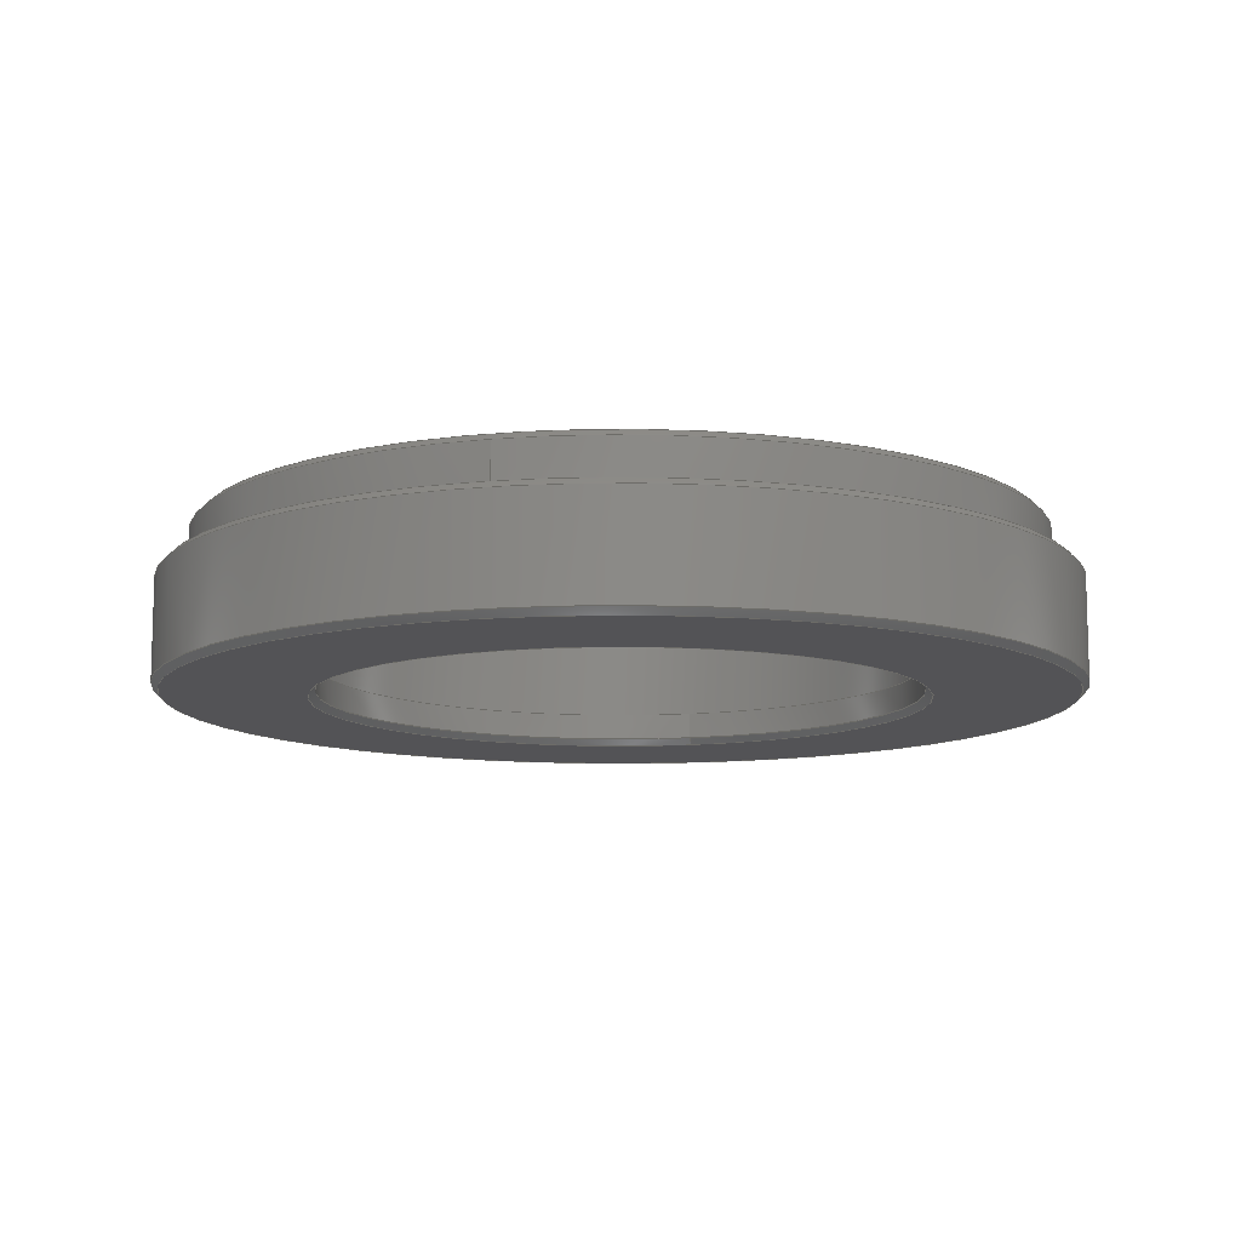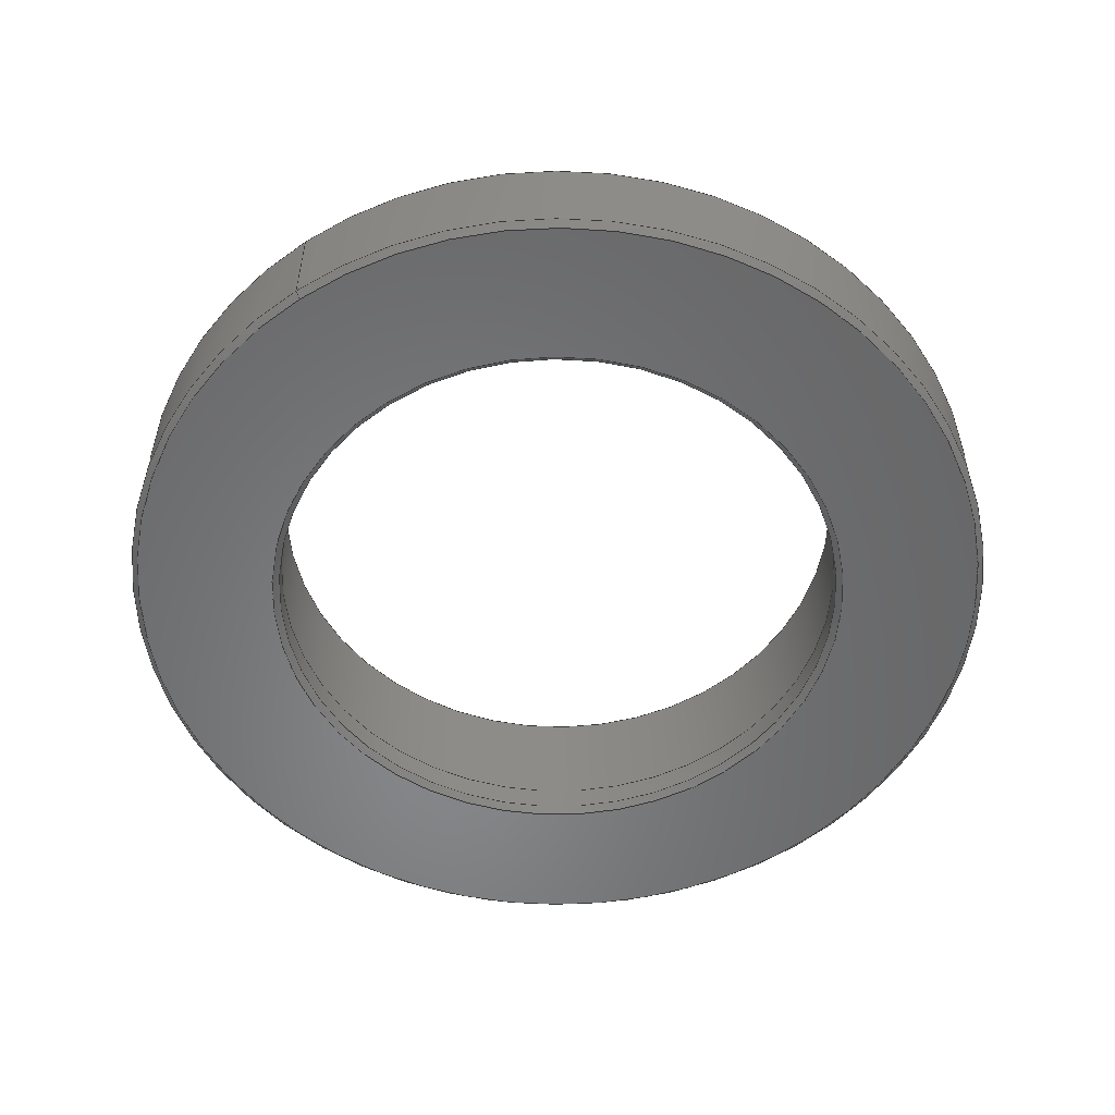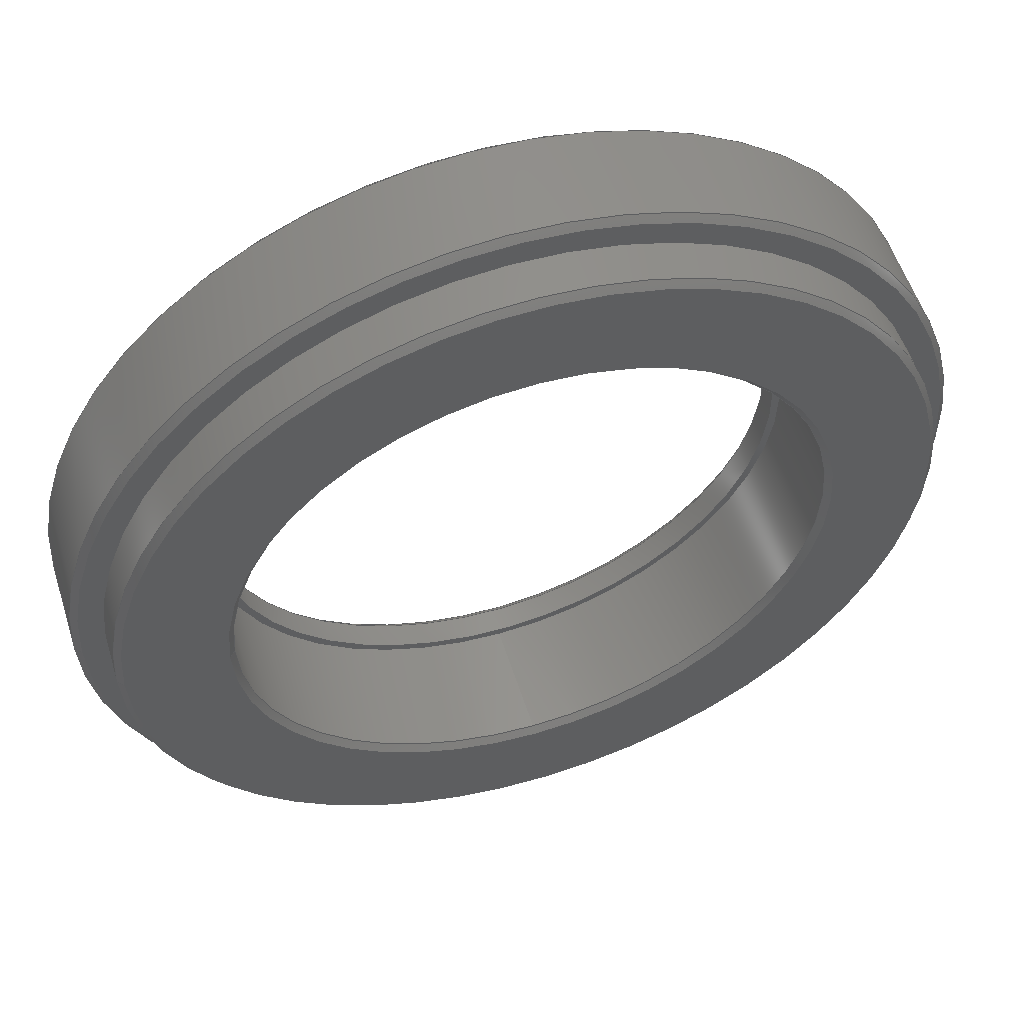
<metadata>
{"format":"step","ext":"stp","renderer":"f3d","projection":"perspective","resolution":1024,"background":"white","views":[{"elev":-10.9,"azim":104.8,"up":"+Z"},{"elev":-54.2,"azim":-55.8,"up":"+Z"},{"elev":55.2,"azim":-17.5,"up":"+Y"}]}
</metadata>
<code>
ISO-10303-21;
DATA;
#1=PROPERTY_DEFINITION_REPRESENTATION(#5,#3);
#2=PROPERTY_DEFINITION_REPRESENTATION(#6,#4);
#3=REPRESENTATION('',(#7),#373);
#4=REPRESENTATION('',(#8),#373);
#5=PROPERTY_DEFINITION('pmi validation property','',#378);
#6=PROPERTY_DEFINITION('pmi validation property','',#378);
#7=VALUE_REPRESENTATION_ITEM('number of annotations',COUNT_MEASURE(0));
#8=VALUE_REPRESENTATION_ITEM('number of views',COUNT_MEASURE(0));
#9=SHAPE_REPRESENTATION_RELATIONSHIP('','',#250,#10);
#10=ADVANCED_BREP_SHAPE_REPRESENTATION('',(#248),#373);
#11=CONICAL_SURFACE('',#273,25.84,0.7854);
#12=CONICAL_SURFACE('',#274,27.35,0.7854);
#13=CONICAL_SURFACE('',#275,27.35,0.7854);
#14=CONICAL_SURFACE('',#276,19.12,0.7854);
#15=CONICAL_SURFACE('',#277,18.25,0.7854);
#16=CYLINDRICAL_SURFACE('',#255,18.25);
#17=CYLINDRICAL_SURFACE('',#258,27.75);
#18=CYLINDRICAL_SURFACE('',#264,25.84);
#19=CYLINDRICAL_SURFACE('',#271,18.72);
#20=ORIENTED_EDGE('',*,*,#46,.T.);
#21=ORIENTED_EDGE('',*,*,#47,.T.);
#22=ORIENTED_EDGE('',*,*,#48,.T.);
#23=ORIENTED_EDGE('',*,*,#49,.T.);
#24=ORIENTED_EDGE('',*,*,#50,.T.);
#25=ORIENTED_EDGE('',*,*,#51,.T.);
#26=ORIENTED_EDGE('',*,*,#52,.T.);
#27=ORIENTED_EDGE('',*,*,#53,.T.);
#28=ORIENTED_EDGE('',*,*,#54,.T.);
#29=ORIENTED_EDGE('',*,*,#55,.F.);
#30=ORIENTED_EDGE('',*,*,#56,.T.);
#31=ORIENTED_EDGE('',*,*,#55,.T.);
#32=ORIENTED_EDGE('',*,*,#57,.T.);
#33=ORIENTED_EDGE('',*,*,#49,.F.);
#34=ORIENTED_EDGE('',*,*,#58,.T.);
#35=ORIENTED_EDGE('',*,*,#57,.F.);
#36=ORIENTED_EDGE('',*,*,#47,.F.);
#37=ORIENTED_EDGE('',*,*,#54,.F.);
#38=ORIENTED_EDGE('',*,*,#51,.F.);
#39=ORIENTED_EDGE('',*,*,#56,.F.);
#40=ORIENTED_EDGE('',*,*,#50,.F.);
#41=ORIENTED_EDGE('',*,*,#53,.F.);
#42=ORIENTED_EDGE('',*,*,#58,.F.);
#43=ORIENTED_EDGE('',*,*,#46,.F.);
#44=ORIENTED_EDGE('',*,*,#52,.F.);
#45=ORIENTED_EDGE('',*,*,#48,.F.);
#46=EDGE_CURVE('',#59,#59,#72,.T.);
#47=EDGE_CURVE('',#60,#60,#73,.F.);
#48=EDGE_CURVE('',#61,#61,#74,.T.);
#49=EDGE_CURVE('',#62,#62,#75,.F.);
#50=EDGE_CURVE('',#63,#63,#76,.F.);
#51=EDGE_CURVE('',#64,#64,#77,.T.);
#52=EDGE_CURVE('',#65,#65,#78,.F.);
#53=EDGE_CURVE('',#66,#66,#79,.T.);
#54=EDGE_CURVE('',#67,#67,#80,.T.);
#55=EDGE_CURVE('',#68,#68,#81,.T.);
#56=EDGE_CURVE('',#69,#69,#82,.F.);
#57=EDGE_CURVE('',#70,#70,#83,.T.);
#58=EDGE_CURVE('',#71,#71,#84,.F.);
#59=VERTEX_POINT('',#335);
#60=VERTEX_POINT('',#337);
#61=VERTEX_POINT('',#340);
#62=VERTEX_POINT('',#342);
#63=VERTEX_POINT('',#345);
#64=VERTEX_POINT('',#347);
#65=VERTEX_POINT('',#350);
#66=VERTEX_POINT('',#352);
#67=VERTEX_POINT('',#355);
#68=VERTEX_POINT('',#357);
#69=VERTEX_POINT('',#360);
#70=VERTEX_POINT('',#363);
#71=VERTEX_POINT('',#366);
#72=CIRCLE('',#253,19.12);
#73=CIRCLE('',#254,25.44);
#74=CIRCLE('',#256,18.25);
#75=CIRCLE('',#257,18.25);
#76=CIRCLE('',#259,27.75);
#77=CIRCLE('',#260,27.75);
#78=CIRCLE('',#262,18.65);
#79=CIRCLE('',#263,27.35);
#80=CIRCLE('',#265,25.84);
#81=CIRCLE('',#266,25.84);
#82=CIRCLE('',#268,27.35);
#83=CIRCLE('',#270,18.72);
#84=CIRCLE('',#272,18.72);
#85=EDGE_LOOP('',(#20));
#86=EDGE_LOOP('',(#21));
#87=EDGE_LOOP('',(#22));
#88=EDGE_LOOP('',(#23));
#89=EDGE_LOOP('',(#24));
#90=EDGE_LOOP('',(#25));
#91=EDGE_LOOP('',(#26));
#92=EDGE_LOOP('',(#27));
#93=EDGE_LOOP('',(#28));
#94=EDGE_LOOP('',(#29));
#95=EDGE_LOOP('',(#30));
#96=EDGE_LOOP('',(#31));
#97=EDGE_LOOP('',(#32));
#98=EDGE_LOOP('',(#33));
#99=EDGE_LOOP('',(#34));
#100=EDGE_LOOP('',(#35));
#101=EDGE_LOOP('',(#36));
#102=EDGE_LOOP('',(#37));
#103=EDGE_LOOP('',(#38));
#104=EDGE_LOOP('',(#39));
#105=EDGE_LOOP('',(#40));
#106=EDGE_LOOP('',(#41));
#107=EDGE_LOOP('',(#42));
#108=EDGE_LOOP('',(#43));
#109=EDGE_LOOP('',(#44));
#110=EDGE_LOOP('',(#45));
#111=FACE_BOUND('',#85,.T.);
#112=FACE_BOUND('',#86,.T.);
#113=FACE_BOUND('',#87,.T.);
#114=FACE_BOUND('',#88,.T.);
#115=FACE_BOUND('',#89,.T.);
#116=FACE_BOUND('',#90,.T.);
#117=FACE_BOUND('',#91,.T.);
#118=FACE_BOUND('',#92,.T.);
#119=FACE_BOUND('',#93,.T.);
#120=FACE_BOUND('',#94,.T.);
#121=FACE_BOUND('',#95,.T.);
#122=FACE_BOUND('',#96,.T.);
#123=FACE_BOUND('',#97,.T.);
#124=FACE_BOUND('',#98,.T.);
#125=FACE_BOUND('',#99,.T.);
#126=FACE_BOUND('',#100,.T.);
#127=FACE_BOUND('',#101,.T.);
#128=FACE_BOUND('',#102,.T.);
#129=FACE_BOUND('',#103,.T.);
#130=FACE_BOUND('',#104,.T.);
#131=FACE_BOUND('',#105,.T.);
#132=FACE_BOUND('',#106,.T.);
#133=FACE_BOUND('',#107,.T.);
#134=FACE_BOUND('',#108,.T.);
#135=FACE_BOUND('',#109,.T.);
#136=FACE_BOUND('',#110,.T.);
#137=PLANE('',#252);
#138=PLANE('',#261);
#139=PLANE('',#267);
#140=PLANE('',#269);
#141=STYLED_ITEM('',(#154),#234);
#142=STYLED_ITEM('',(#155),#235);
#143=STYLED_ITEM('',(#156),#236);
#144=STYLED_ITEM('',(#157),#237);
#145=STYLED_ITEM('',(#158),#238);
#146=STYLED_ITEM('',(#159),#239);
#147=STYLED_ITEM('',(#160),#240);
#148=STYLED_ITEM('',(#161),#241);
#149=STYLED_ITEM('',(#162),#242);
#150=STYLED_ITEM('',(#163),#243);
#151=STYLED_ITEM('',(#164),#244);
#152=STYLED_ITEM('',(#165),#245);
#153=STYLED_ITEM('',(#166),#246);
#154=PRESENTATION_STYLE_ASSIGNMENT((#167));
#155=PRESENTATION_STYLE_ASSIGNMENT((#168));
#156=PRESENTATION_STYLE_ASSIGNMENT((#169));
#157=PRESENTATION_STYLE_ASSIGNMENT((#170));
#158=PRESENTATION_STYLE_ASSIGNMENT((#171));
#159=PRESENTATION_STYLE_ASSIGNMENT((#172));
#160=PRESENTATION_STYLE_ASSIGNMENT((#173));
#161=PRESENTATION_STYLE_ASSIGNMENT((#174));
#162=PRESENTATION_STYLE_ASSIGNMENT((#175));
#163=PRESENTATION_STYLE_ASSIGNMENT((#176));
#164=PRESENTATION_STYLE_ASSIGNMENT((#177));
#165=PRESENTATION_STYLE_ASSIGNMENT((#178));
#166=PRESENTATION_STYLE_ASSIGNMENT((#179));
#167=SURFACE_STYLE_USAGE(.BOTH.,#180);
#168=SURFACE_STYLE_USAGE(.BOTH.,#181);
#169=SURFACE_STYLE_USAGE(.BOTH.,#182);
#170=SURFACE_STYLE_USAGE(.BOTH.,#183);
#171=SURFACE_STYLE_USAGE(.BOTH.,#184);
#172=SURFACE_STYLE_USAGE(.BOTH.,#185);
#173=SURFACE_STYLE_USAGE(.BOTH.,#186);
#174=SURFACE_STYLE_USAGE(.BOTH.,#187);
#175=SURFACE_STYLE_USAGE(.BOTH.,#188);
#176=SURFACE_STYLE_USAGE(.BOTH.,#189);
#177=SURFACE_STYLE_USAGE(.BOTH.,#190);
#178=SURFACE_STYLE_USAGE(.BOTH.,#191);
#179=SURFACE_STYLE_USAGE(.BOTH.,#192);
#180=SURFACE_SIDE_STYLE('',(#193));
#181=SURFACE_SIDE_STYLE('',(#194));
#182=SURFACE_SIDE_STYLE('',(#195));
#183=SURFACE_SIDE_STYLE('',(#196));
#184=SURFACE_SIDE_STYLE('',(#197));
#185=SURFACE_SIDE_STYLE('',(#198));
#186=SURFACE_SIDE_STYLE('',(#199));
#187=SURFACE_SIDE_STYLE('',(#200));
#188=SURFACE_SIDE_STYLE('',(#201));
#189=SURFACE_SIDE_STYLE('',(#202));
#190=SURFACE_SIDE_STYLE('',(#203));
#191=SURFACE_SIDE_STYLE('',(#204));
#192=SURFACE_SIDE_STYLE('',(#205));
#193=SURFACE_STYLE_FILL_AREA(#206);
#194=SURFACE_STYLE_FILL_AREA(#207);
#195=SURFACE_STYLE_FILL_AREA(#208);
#196=SURFACE_STYLE_FILL_AREA(#209);
#197=SURFACE_STYLE_FILL_AREA(#210);
#198=SURFACE_STYLE_FILL_AREA(#211);
#199=SURFACE_STYLE_FILL_AREA(#212);
#200=SURFACE_STYLE_FILL_AREA(#213);
#201=SURFACE_STYLE_FILL_AREA(#214);
#202=SURFACE_STYLE_FILL_AREA(#215);
#203=SURFACE_STYLE_FILL_AREA(#216);
#204=SURFACE_STYLE_FILL_AREA(#217);
#205=SURFACE_STYLE_FILL_AREA(#218);
#206=FILL_AREA_STYLE('',(#219));
#207=FILL_AREA_STYLE('',(#220));
#208=FILL_AREA_STYLE('',(#221));
#209=FILL_AREA_STYLE('',(#222));
#210=FILL_AREA_STYLE('',(#223));
#211=FILL_AREA_STYLE('',(#224));
#212=FILL_AREA_STYLE('',(#225));
#213=FILL_AREA_STYLE('',(#226));
#214=FILL_AREA_STYLE('',(#227));
#215=FILL_AREA_STYLE('',(#228));
#216=FILL_AREA_STYLE('',(#229));
#217=FILL_AREA_STYLE('',(#230));
#218=FILL_AREA_STYLE('',(#231));
#219=FILL_AREA_STYLE_COLOUR('',#232);
#220=FILL_AREA_STYLE_COLOUR('',#232);
#221=FILL_AREA_STYLE_COLOUR('',#232);
#222=FILL_AREA_STYLE_COLOUR('',#232);
#223=FILL_AREA_STYLE_COLOUR('',#232);
#224=FILL_AREA_STYLE_COLOUR('',#232);
#225=FILL_AREA_STYLE_COLOUR('',#232);
#226=FILL_AREA_STYLE_COLOUR('',#233);
#227=FILL_AREA_STYLE_COLOUR('',#232);
#228=FILL_AREA_STYLE_COLOUR('',#232);
#229=FILL_AREA_STYLE_COLOUR('',#232);
#230=FILL_AREA_STYLE_COLOUR('',#232);
#231=FILL_AREA_STYLE_COLOUR('',#232);
#232=COLOUR_RGB('',0.18,0.18,0.1705);
#233=COLOUR_RGB('',0.1412,0.1386,0.18);
#234=ADVANCED_FACE('',(#111,#112),#137,.F.);
#235=ADVANCED_FACE('',(#113,#114),#16,.F.);
#236=ADVANCED_FACE('',(#115,#116),#17,.T.);
#237=ADVANCED_FACE('',(#117,#118),#138,.T.);
#238=ADVANCED_FACE('',(#119,#120),#18,.T.);
#239=ADVANCED_FACE('',(#121,#122),#139,.F.);
#240=ADVANCED_FACE('',(#123,#124),#140,.F.);
#241=ADVANCED_FACE('',(#125,#126),#19,.F.);
#242=ADVANCED_FACE('',(#127,#128),#11,.T.);
#243=ADVANCED_FACE('',(#129,#130),#12,.T.);
#244=ADVANCED_FACE('',(#131,#132),#13,.T.);
#245=ADVANCED_FACE('',(#133,#134),#14,.F.);
#246=ADVANCED_FACE('',(#135,#136),#15,.F.);
#247=CLOSED_SHELL('',(#234,#235,#236,#237,#238,#239,#240,#241,#242,#243,
#244,#245,#246));
#248=MANIFOLD_SOLID_BREP('',#247);
#249=SHAPE_DEFINITION_REPRESENTATION(#378,#250);
#250=SHAPE_REPRESENTATION('OpenFrame - SM2 to M38x0.5 Adapter',(#251),#373);
#251=AXIS2_PLACEMENT_3D('',#332,#278,#279);
#252=AXIS2_PLACEMENT_3D('',#333,#280,#281);
#253=AXIS2_PLACEMENT_3D('',#334,#282,#283);
#254=AXIS2_PLACEMENT_3D('',#336,#284,#285);
#255=AXIS2_PLACEMENT_3D('',#338,#286,#287);
#256=AXIS2_PLACEMENT_3D('',#339,#288,#289);
#257=AXIS2_PLACEMENT_3D('',#341,#290,#291);
#258=AXIS2_PLACEMENT_3D('',#343,#292,#293);
#259=AXIS2_PLACEMENT_3D('',#344,#294,#295);
#260=AXIS2_PLACEMENT_3D('',#346,#296,#297);
#261=AXIS2_PLACEMENT_3D('',#348,#298,#299);
#262=AXIS2_PLACEMENT_3D('',#349,#300,#301);
#263=AXIS2_PLACEMENT_3D('',#351,#302,#303);
#264=AXIS2_PLACEMENT_3D('',#353,#304,#305);
#265=AXIS2_PLACEMENT_3D('',#354,#306,#307);
#266=AXIS2_PLACEMENT_3D('',#356,#308,#309);
#267=AXIS2_PLACEMENT_3D('',#358,#310,#311);
#268=AXIS2_PLACEMENT_3D('',#359,#312,#313);
#269=AXIS2_PLACEMENT_3D('',#361,#314,#315);
#270=AXIS2_PLACEMENT_3D('',#362,#316,#317);
#271=AXIS2_PLACEMENT_3D('',#364,#318,#319);
#272=AXIS2_PLACEMENT_3D('',#365,#320,#321);
#273=AXIS2_PLACEMENT_3D('',#367,#322,#323);
#274=AXIS2_PLACEMENT_3D('',#368,#324,#325);
#275=AXIS2_PLACEMENT_3D('',#369,#326,#327);
#276=AXIS2_PLACEMENT_3D('',#370,#328,#329);
#277=AXIS2_PLACEMENT_3D('',#371,#330,#331);
#278=DIRECTION('',(0,0,1));
#279=DIRECTION('',(1,0,0));
#280=DIRECTION('',(0,0,-1));
#281=DIRECTION('',(-1,0,0));
#282=DIRECTION('',(0,0,-1));
#283=DIRECTION('',(-1,0,0));
#284=DIRECTION('',(0,0,-1));
#285=DIRECTION('',(-1,0,0));
#286=DIRECTION('',(0,0,-1));
#287=DIRECTION('',(-1,0,0));
#288=DIRECTION('',(0,0,-1));
#289=DIRECTION('',(-1,0,0));
#290=DIRECTION('',(0,0,-1));
#291=DIRECTION('',(-1,0,0));
#292=DIRECTION('',(0,0,-1));
#293=DIRECTION('',(-1,0,0));
#294=DIRECTION('',(0,0,-1));
#295=DIRECTION('',(-1,0,0));
#296=DIRECTION('',(0,0,-1));
#297=DIRECTION('',(-1,0,0));
#298=DIRECTION('',(0,0,-1));
#299=DIRECTION('',(-1,0,0));
#300=DIRECTION('',(0,0,-1));
#301=DIRECTION('',(-1,0,0));
#302=DIRECTION('',(0,0,-1));
#303=DIRECTION('',(-1,0,0));
#304=DIRECTION('',(0,0,1));
#305=DIRECTION('',(1,0,0));
#306=DIRECTION('',(0,0,-1));
#307=DIRECTION('',(-1,0,0));
#308=DIRECTION('',(0,0,-1));
#309=DIRECTION('',(1,0,0));
#310=DIRECTION('',(0,0,-1));
#311=DIRECTION('',(-1,0,0));
#312=DIRECTION('',(0,0,-1));
#313=DIRECTION('',(-1,0,0));
#314=DIRECTION('',(0,0,-1));
#315=DIRECTION('',(-1,0,0));
#316=DIRECTION('',(0,0,1));
#317=DIRECTION('',(0,-1,0));
#318=DIRECTION('',(0,0,-1));
#319=DIRECTION('',(0,-1,0));
#320=DIRECTION('',(0,0,-1));
#321=DIRECTION('',(-1,0,0));
#322=DIRECTION('',(0,0,-1));
#323=DIRECTION('',(-1,0,0));
#324=DIRECTION('',(0,0,-1));
#325=DIRECTION('',(-1,0,0));
#326=DIRECTION('',(0,0,1));
#327=DIRECTION('',(1,0,0));
#328=DIRECTION('',(0,0,1));
#329=DIRECTION('',(1,0,0));
#330=DIRECTION('',(0,0,-1));
#331=DIRECTION('',(-1,0,0));
#332=CARTESIAN_POINT('',(0,0,0));
#333=CARTESIAN_POINT('',(0,0,10));
#334=CARTESIAN_POINT('',(0,0,10));
#335=CARTESIAN_POINT('',(-19.12,0,10));
#336=CARTESIAN_POINT('',(0,0,10));
#337=CARTESIAN_POINT('',(-25.44,0,10));
#338=CARTESIAN_POINT('',(0,0,10));
#339=CARTESIAN_POINT('',(0,0,0.4));
#340=CARTESIAN_POINT('',(-18.25,0,0.4));
#341=CARTESIAN_POINT('',(0,0,2));
#342=CARTESIAN_POINT('',(-18.25,0,2));
#343=CARTESIAN_POINT('',(0,0,10));
#344=CARTESIAN_POINT('',(0,0,0.4));
#345=CARTESIAN_POINT('',(-27.75,0,0.4));
#346=CARTESIAN_POINT('',(0,0,6.6));
#347=CARTESIAN_POINT('',(-27.75,0,6.6));
#348=CARTESIAN_POINT('',(0,0,0));
#349=CARTESIAN_POINT('',(0,0,0));
#350=CARTESIAN_POINT('',(-18.65,0,0));
#351=CARTESIAN_POINT('',(0,0,0));
#352=CARTESIAN_POINT('',(-27.35,0,0));
#353=CARTESIAN_POINT('',(0,0,7));
#354=CARTESIAN_POINT('',(0,0,9.6));
#355=CARTESIAN_POINT('',(-25.84,0,9.6));
#356=CARTESIAN_POINT('',(0,0,7));
#357=CARTESIAN_POINT('',(25.84,0,7));
#358=CARTESIAN_POINT('',(0,0,7));
#359=CARTESIAN_POINT('',(0,0,7));
#360=CARTESIAN_POINT('',(-27.35,0,7));
#361=CARTESIAN_POINT('',(0,0,2));
#362=CARTESIAN_POINT('',(0,0,2));
#363=CARTESIAN_POINT('',(0,-18.72,2));
#364=CARTESIAN_POINT('',(0,0,10));
#365=CARTESIAN_POINT('',(0,0,9.6));
#366=CARTESIAN_POINT('',(-18.72,0,9.6));
#367=CARTESIAN_POINT('',(0,0,9.6));
#368=CARTESIAN_POINT('',(0,0,7));
#369=CARTESIAN_POINT('',(0,0,0));
#370=CARTESIAN_POINT('',(0,0,10));
#371=CARTESIAN_POINT('',(0,0,0.4));
#372=MECHANICAL_DESIGN_GEOMETRIC_PRESENTATION_REPRESENTATION('',(#141,#142,
#143,#144,#145,#146,#147,#148,#149,#150,#151,#152,#153),#373);
#373=(
GEOMETRIC_REPRESENTATION_CONTEXT(3)
GLOBAL_UNCERTAINTY_ASSIGNED_CONTEXT((#374))
GLOBAL_UNIT_ASSIGNED_CONTEXT((#377,#376,#375))
REPRESENTATION_CONTEXT('OpenFrame - SM2 to M38x0.5 Adapter',
'TOP_LEVEL_ASSEMBLY_PART')
);
#374=UNCERTAINTY_MEASURE_WITH_UNIT(LENGTH_MEASURE(0.005),#377,
'DISTANCE_ACCURACY_VALUE','Maximum Tolerance applied to model');
#375=(
NAMED_UNIT(*)
SI_UNIT($,.STERADIAN.)
SOLID_ANGLE_UNIT()
);
#376=(
NAMED_UNIT(*)
PLANE_ANGLE_UNIT()
SI_UNIT($,.RADIAN.)
);
#377=(
LENGTH_UNIT()
NAMED_UNIT(*)
SI_UNIT(.MILLI.,.METRE.)
);
#378=PRODUCT_DEFINITION_SHAPE('','',#379);
#379=PRODUCT_DEFINITION('','',#381,#380);
#380=PRODUCT_DEFINITION_CONTEXT('',#387,'design');
#381=PRODUCT_DEFINITION_FORMATION_WITH_SPECIFIED_SOURCE('','',#383,
 .NOT_KNOWN.);
#382=PRODUCT_RELATED_PRODUCT_CATEGORY('','',(#383));
#383=PRODUCT('OpenFrame - SM2 to M38x0.5 Adapter',
'OpenFrame - SM2 to M38x0.5 Adapter',
'OpenFrame - SM2 to M38x0.5 Adapter',(#385));
#384=PRODUCT_CATEGORY('','');
#385=PRODUCT_CONTEXT('',#387,'mechanical');
#386=APPLICATION_PROTOCOL_DEFINITION('international standard',
'automotive_design',2010,#387);
#387=APPLICATION_CONTEXT(
'core data for automotive mechanical design processes');
ENDSEC;
END-ISO-10303-21;

</code>
